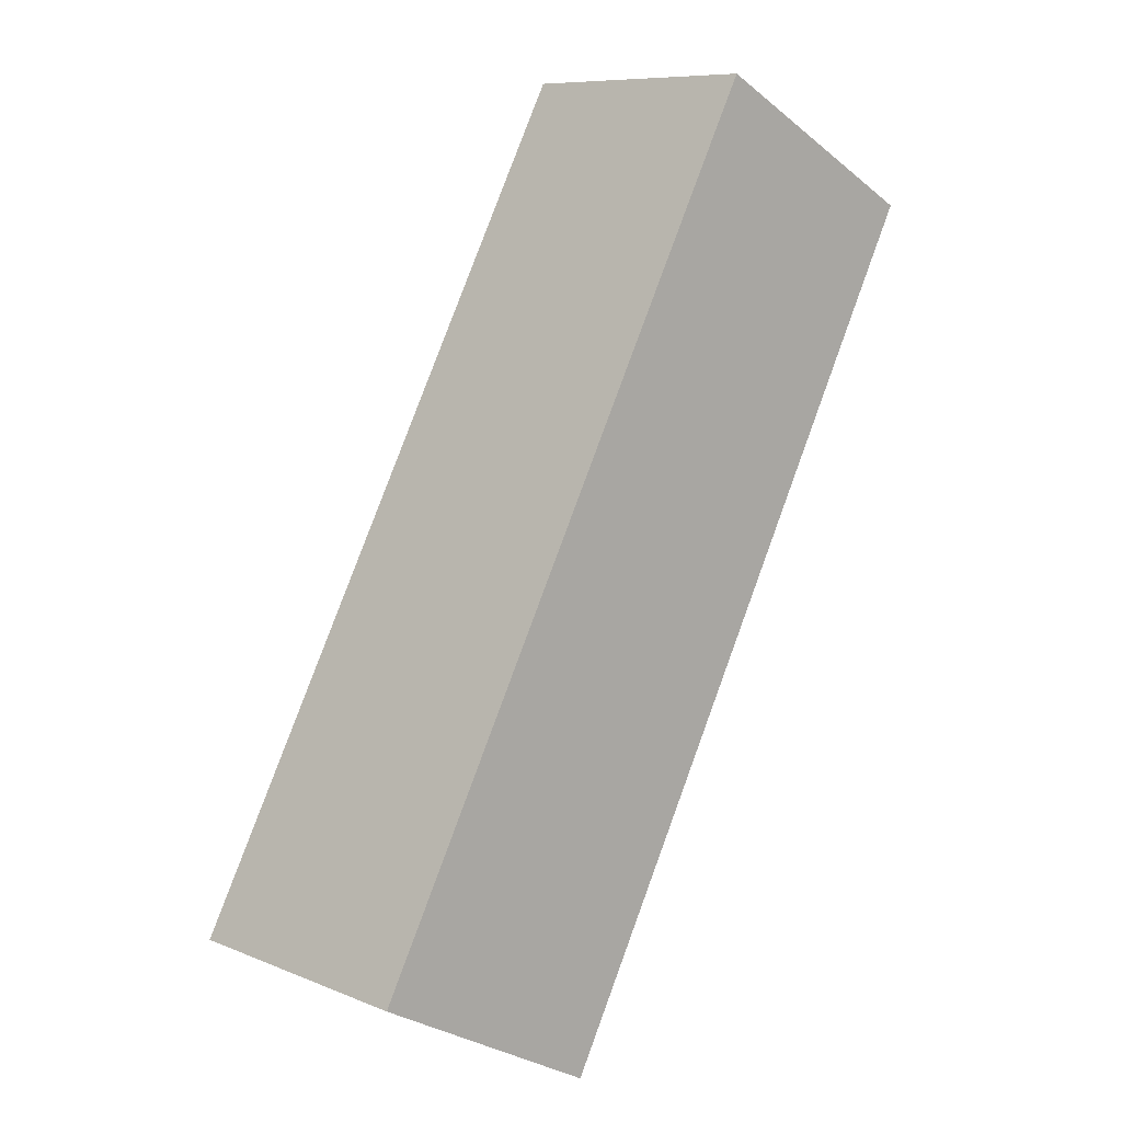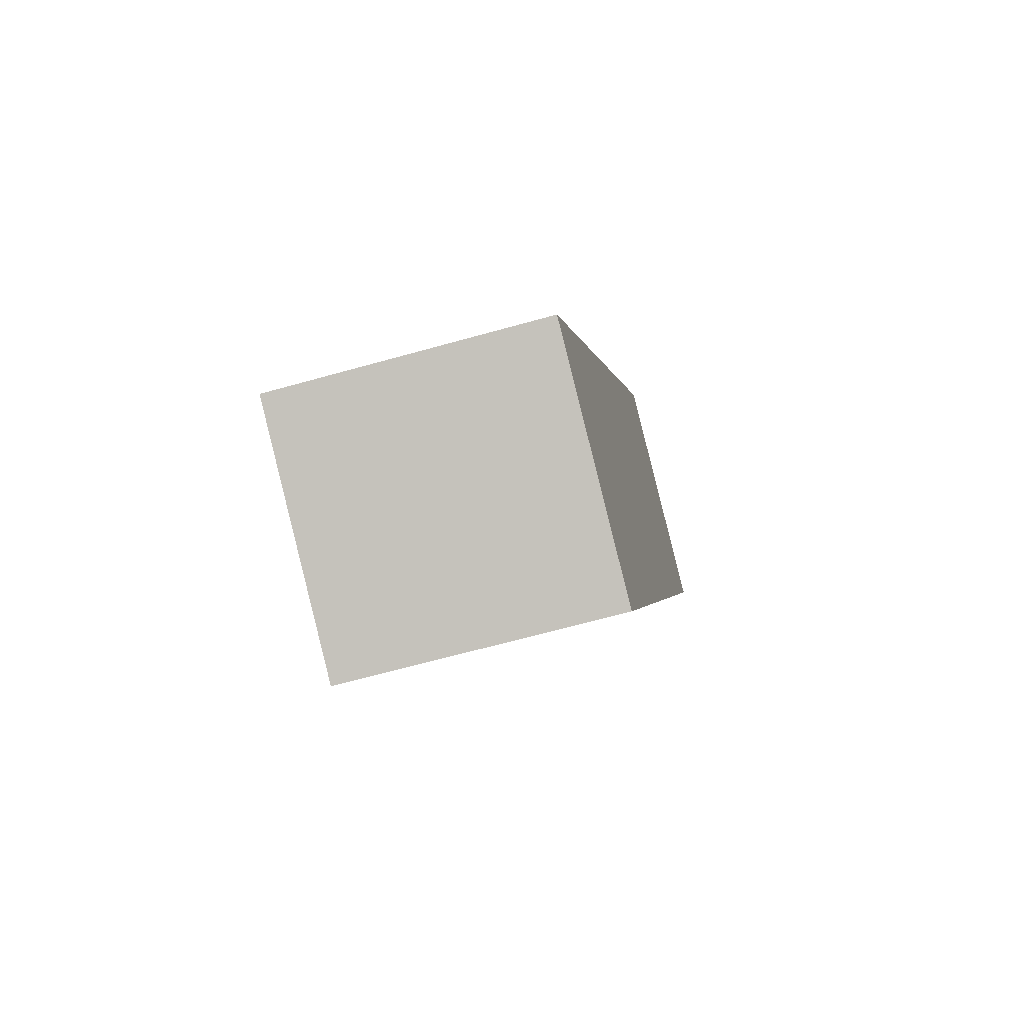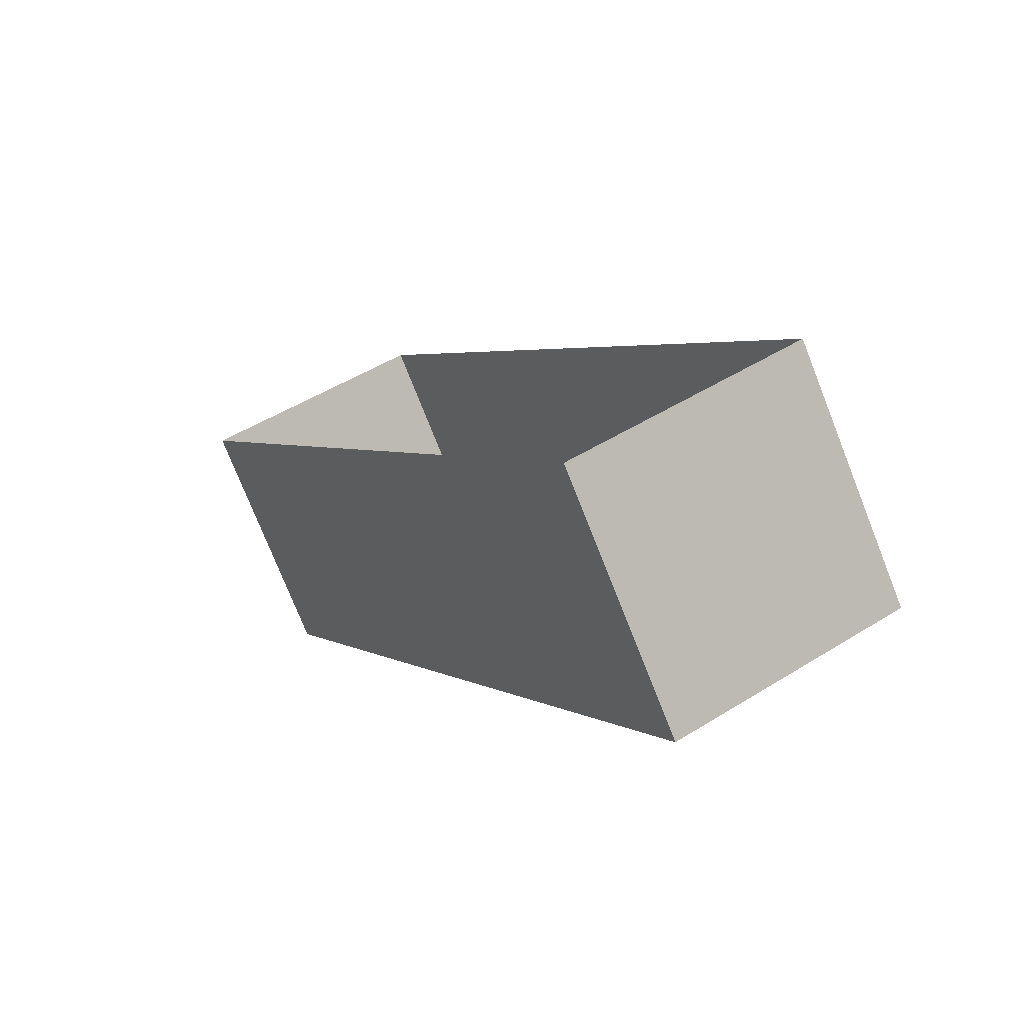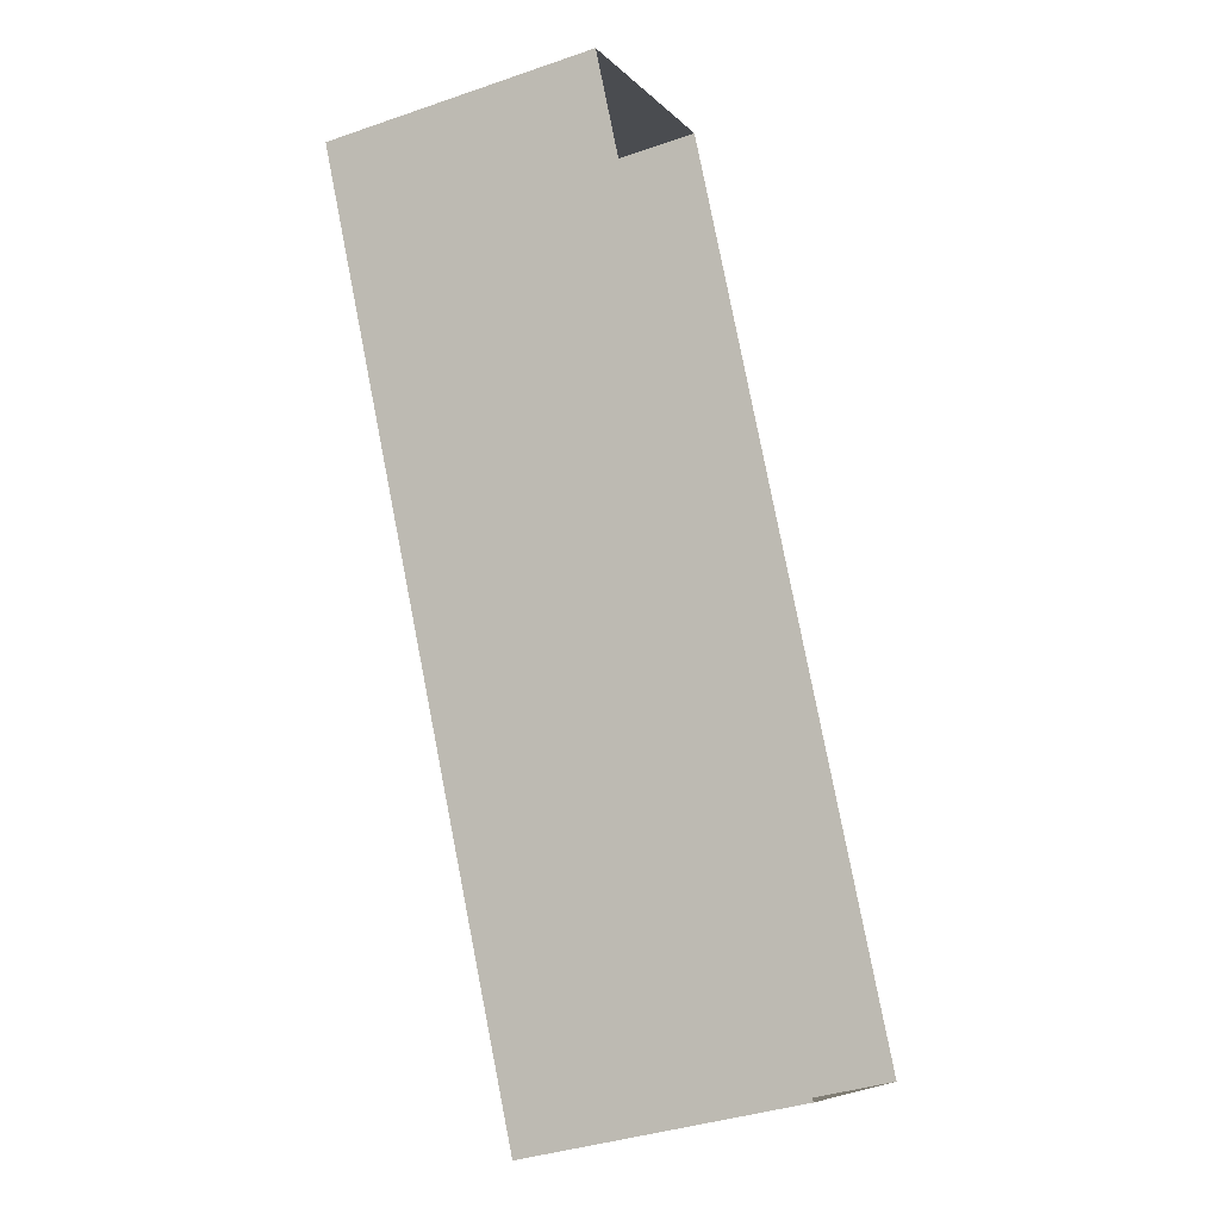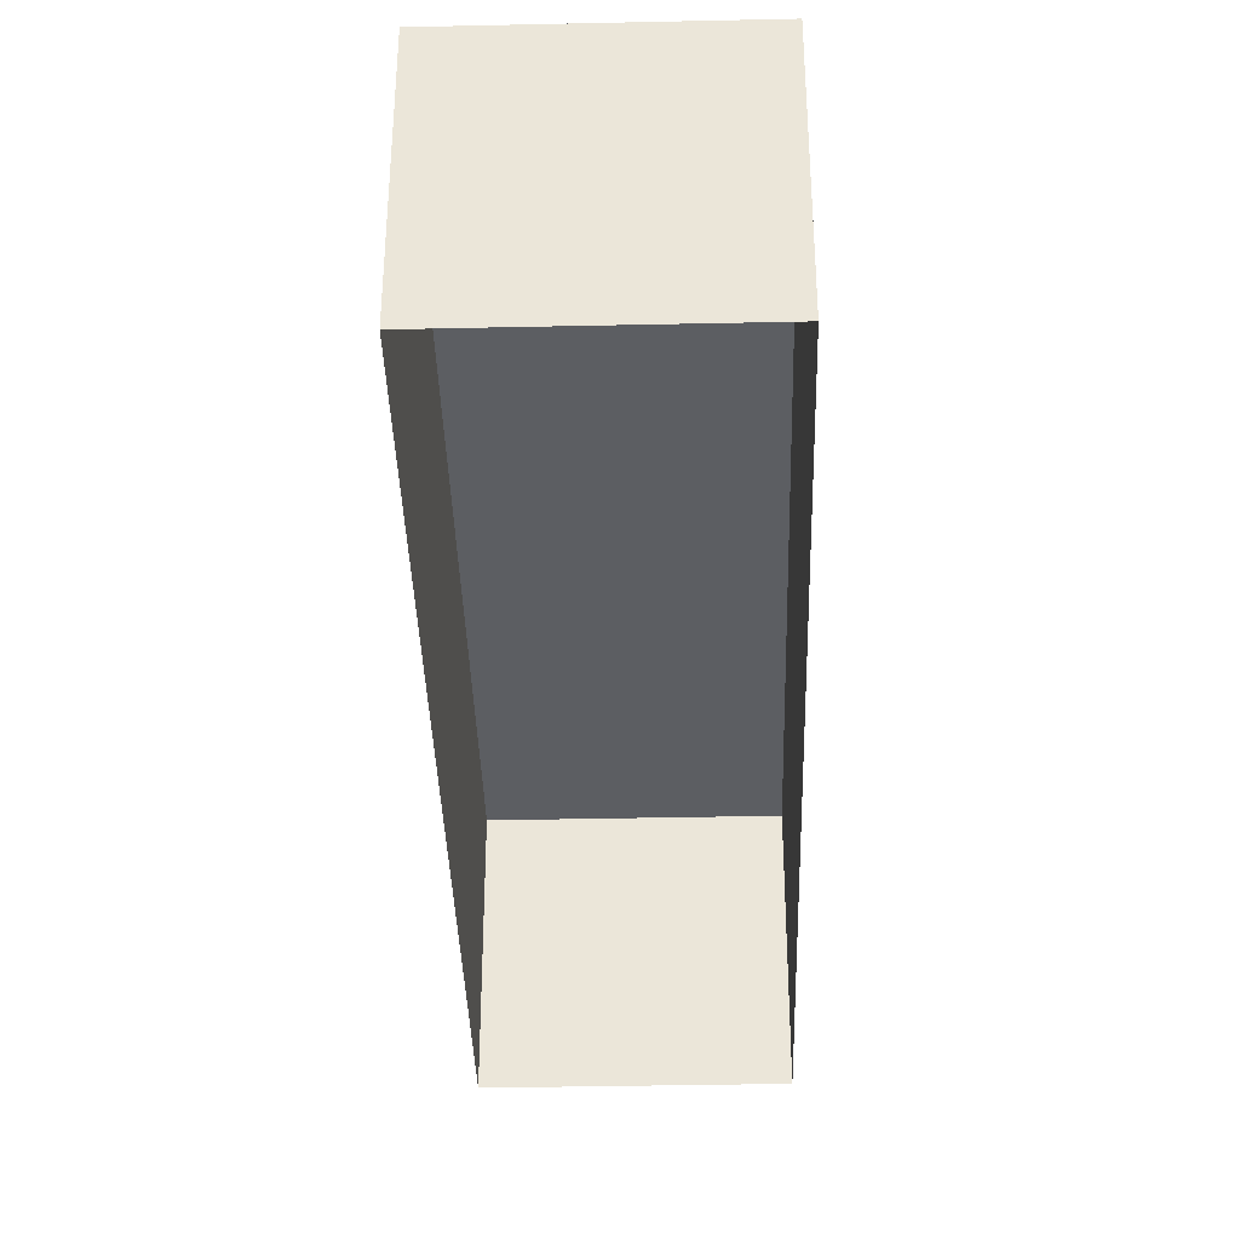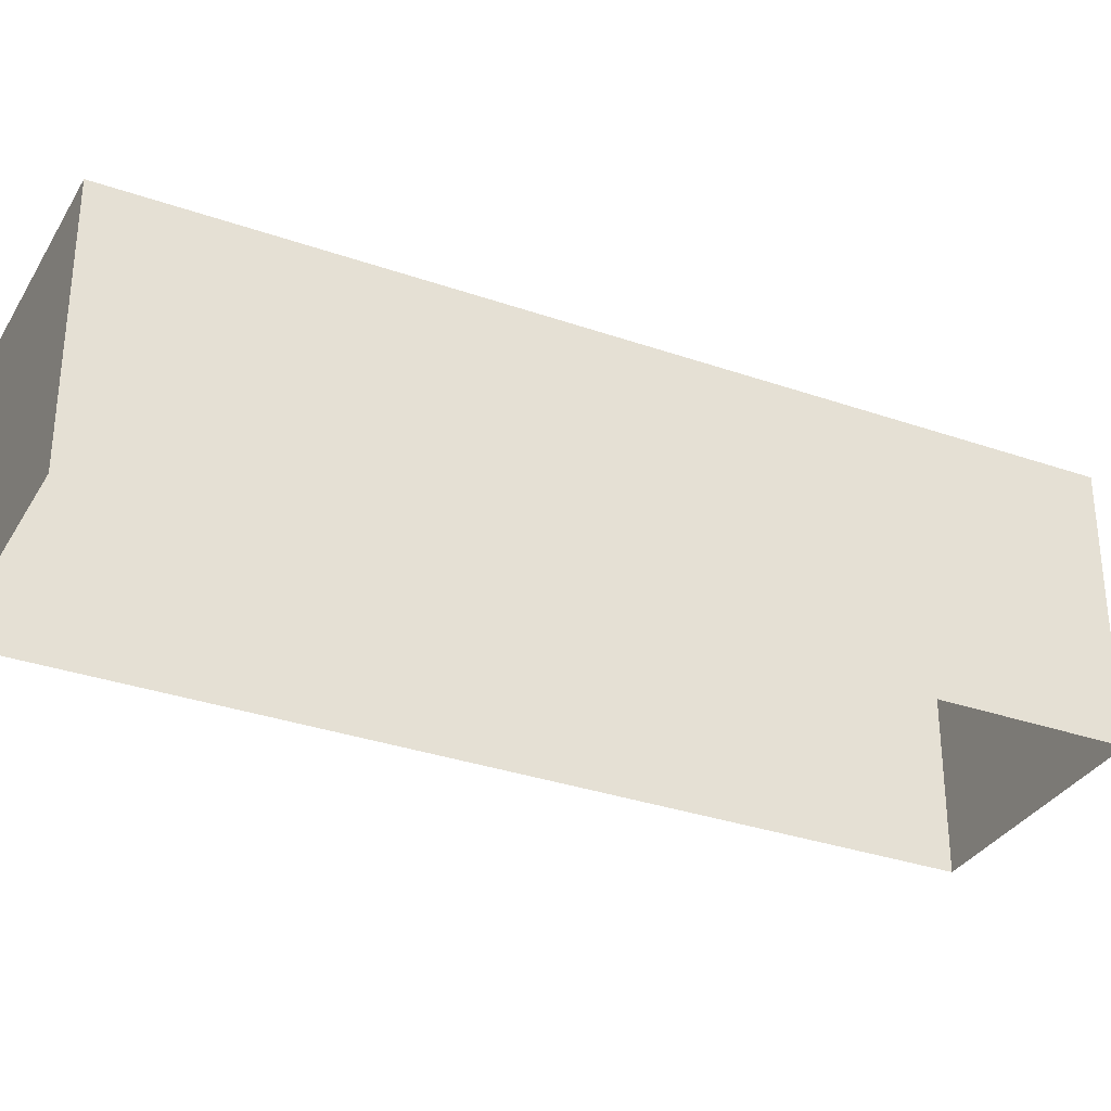
<metadata>
{"format":"obj","ext":"obj","renderer":"f3d","projection":"perspective","resolution":1024,"background":"white","views":[{"elev":8.9,"azim":-42.9,"up":"+Y"},{"elev":-64.1,"azim":-74.1,"up":"+Y"},{"elev":-75.7,"azim":-158.4,"up":"+Y"},{"elev":-36.9,"azim":114.1,"up":"+Y"},{"elev":-37.8,"azim":-26.4,"up":"+Z"},{"elev":-32.5,"azim":-143.9,"up":"+Z"}]}
</metadata>
<code>
v 1.227e+04 -1.545e+04 19.39
v 1.229e+04 -1.543e+04 19.39
v 1.228e+04 -1.545e+04 19.39
v 1.228e+04 -1.543e+04 19.39
v 1.229e+04 -1.543e+04 25.85
v 1.227e+04 -1.545e+04 25.85
v 1.228e+04 -1.545e+04 25.85
v 1.228e+04 -1.543e+04 25.85
f 1 2 3
f 1 4 2
f 5 6 7
f 5 8 6
f 7 1 3
f 7 6 1
f 6 4 1
f 6 8 4
f 5 2 4
f 8 5 4
f 7 3 2
f 5 7 2

</code>
